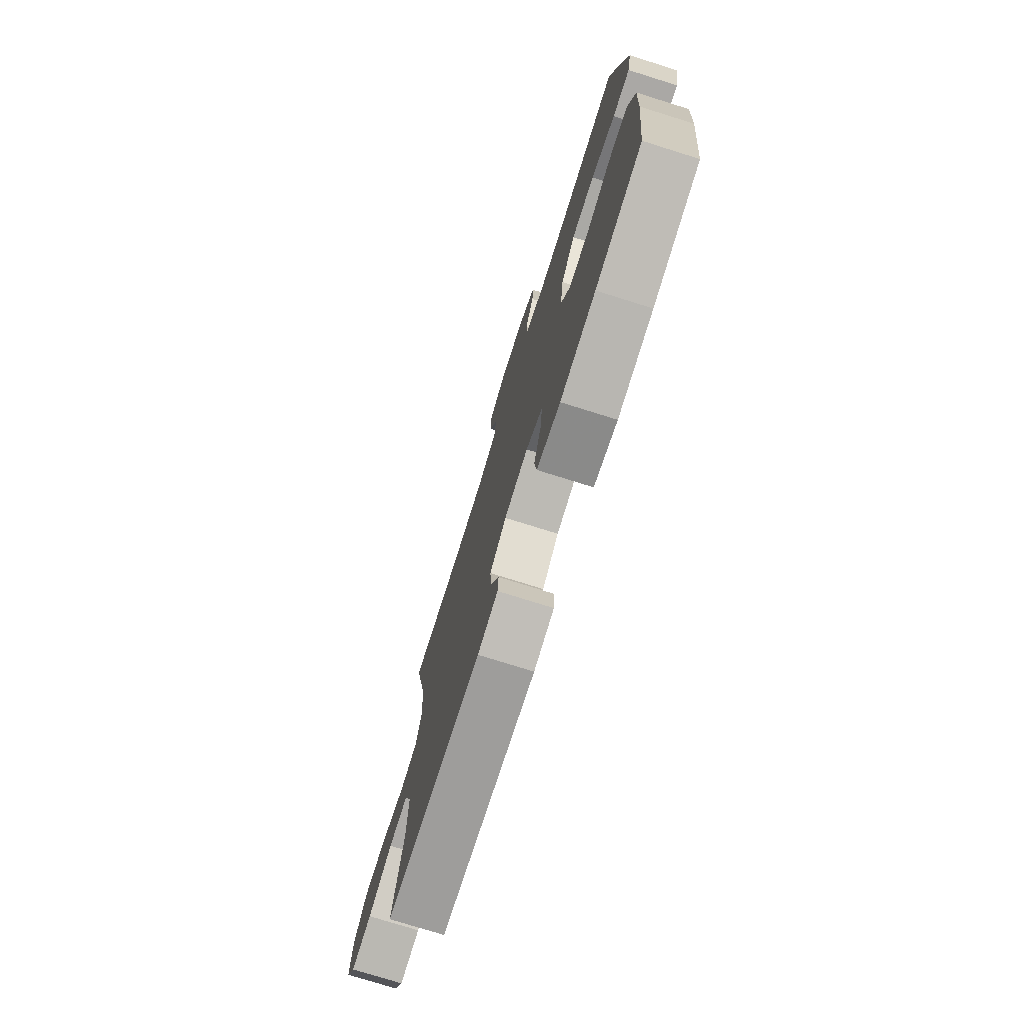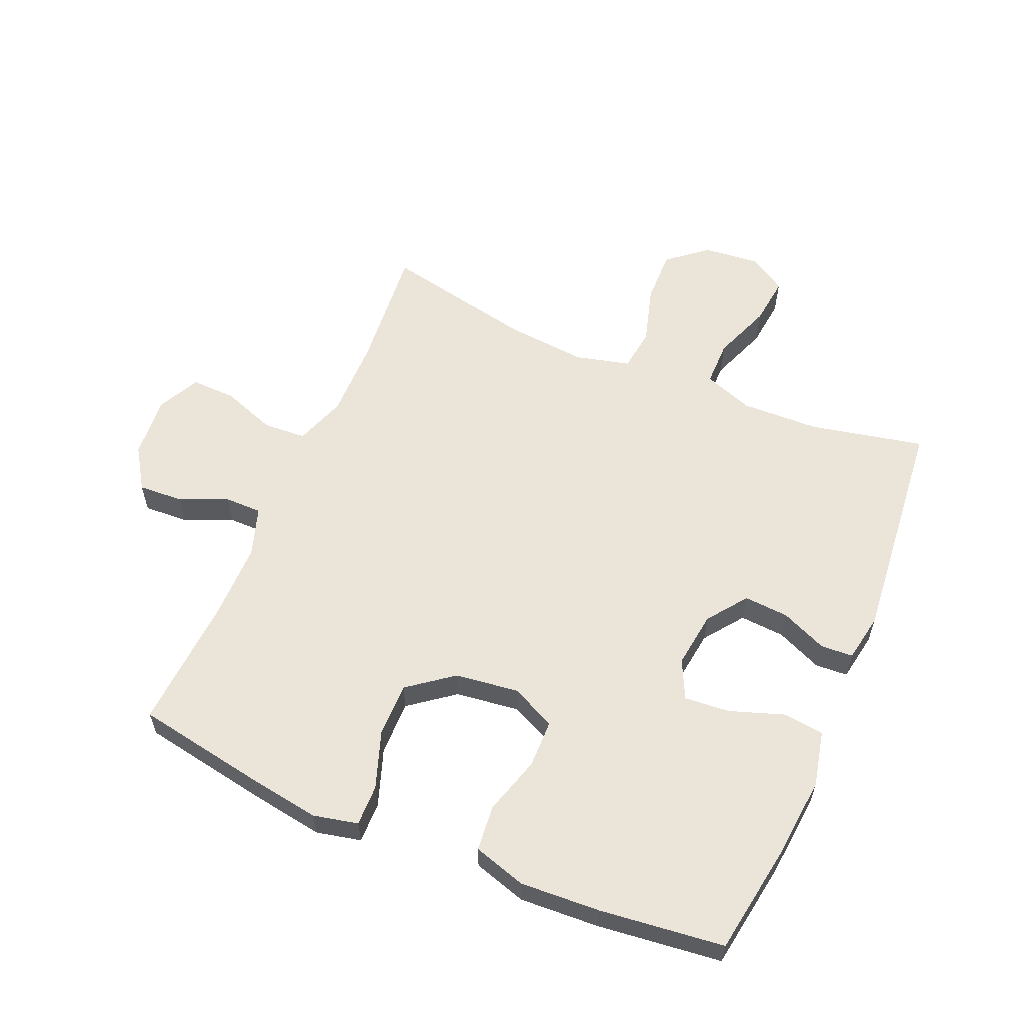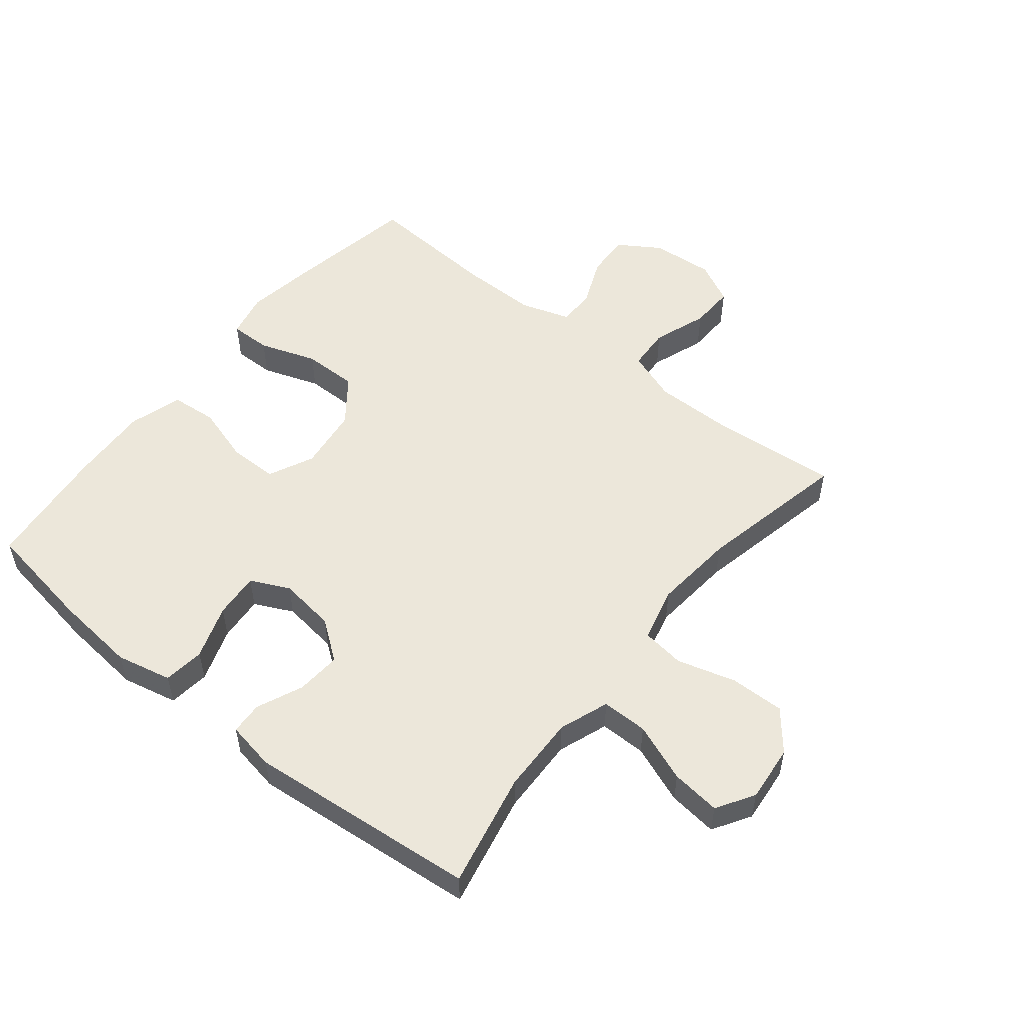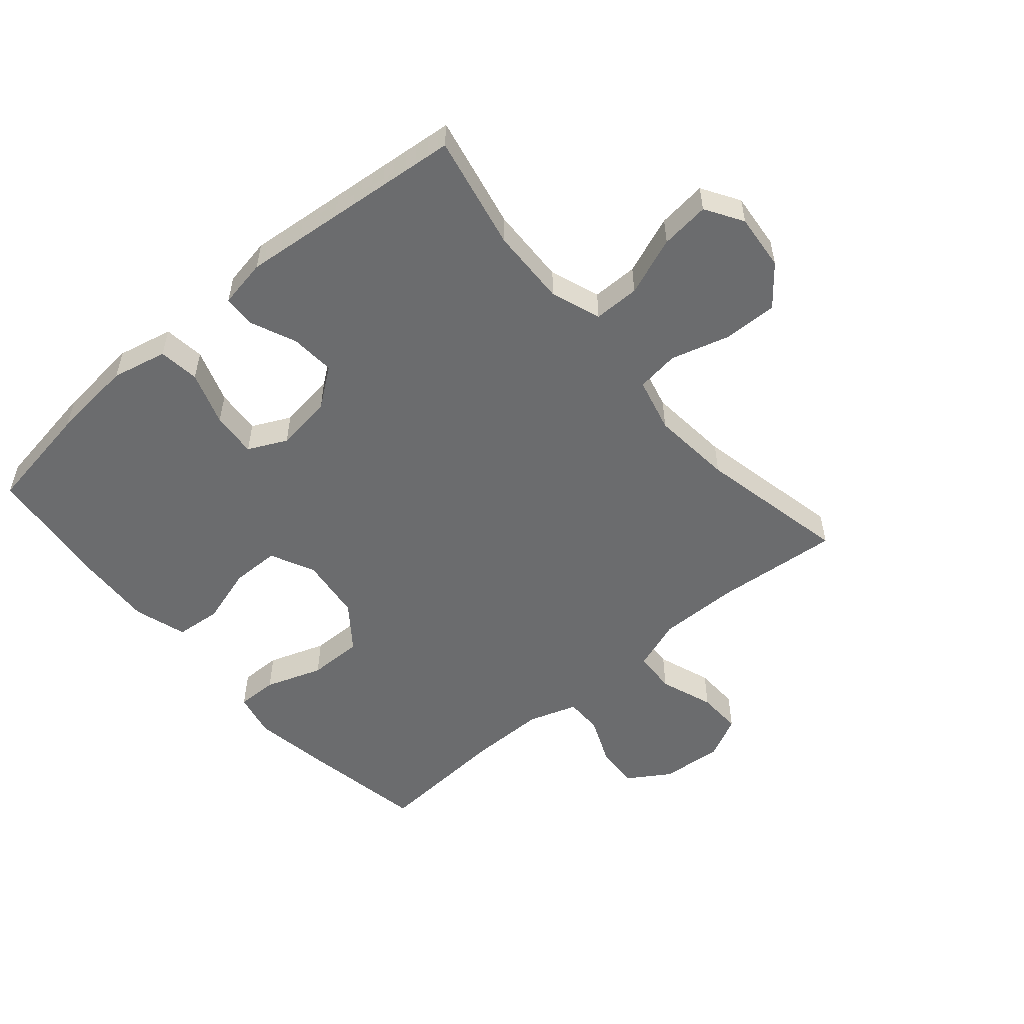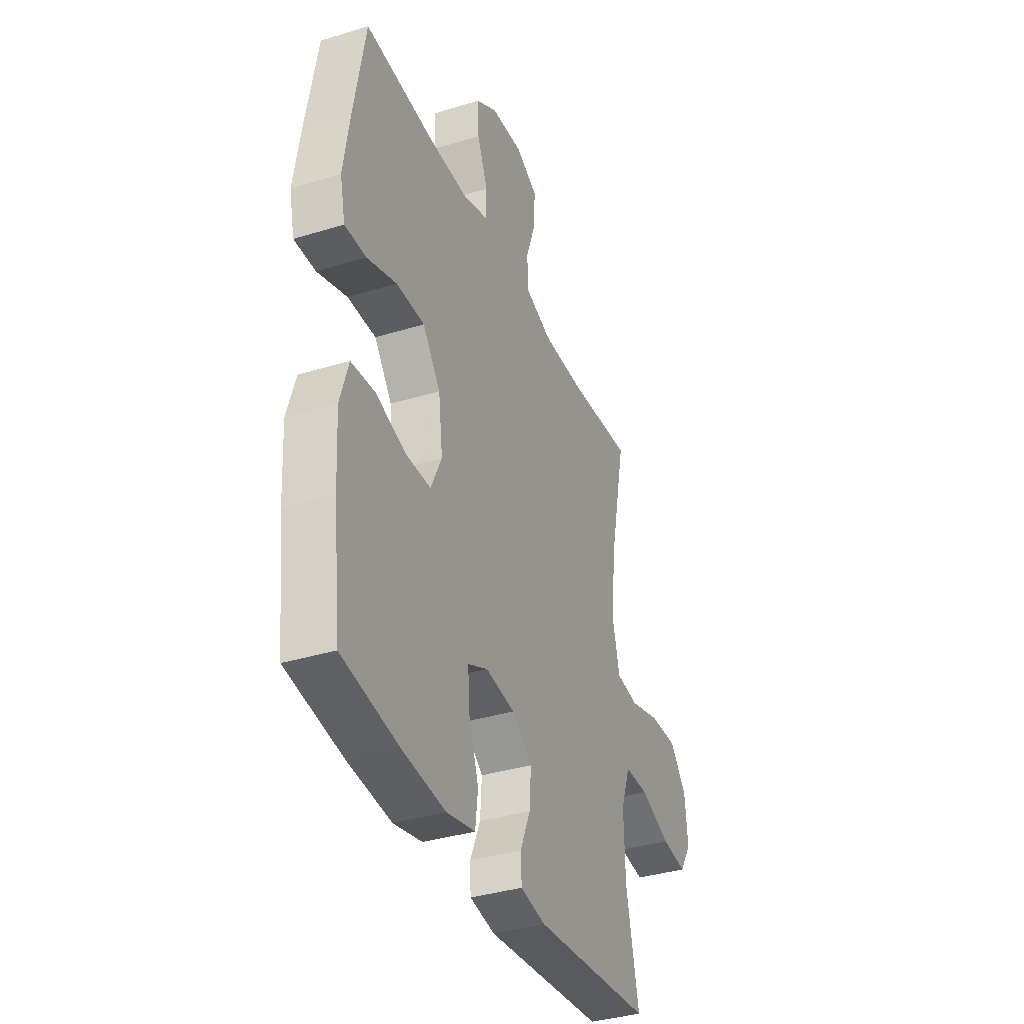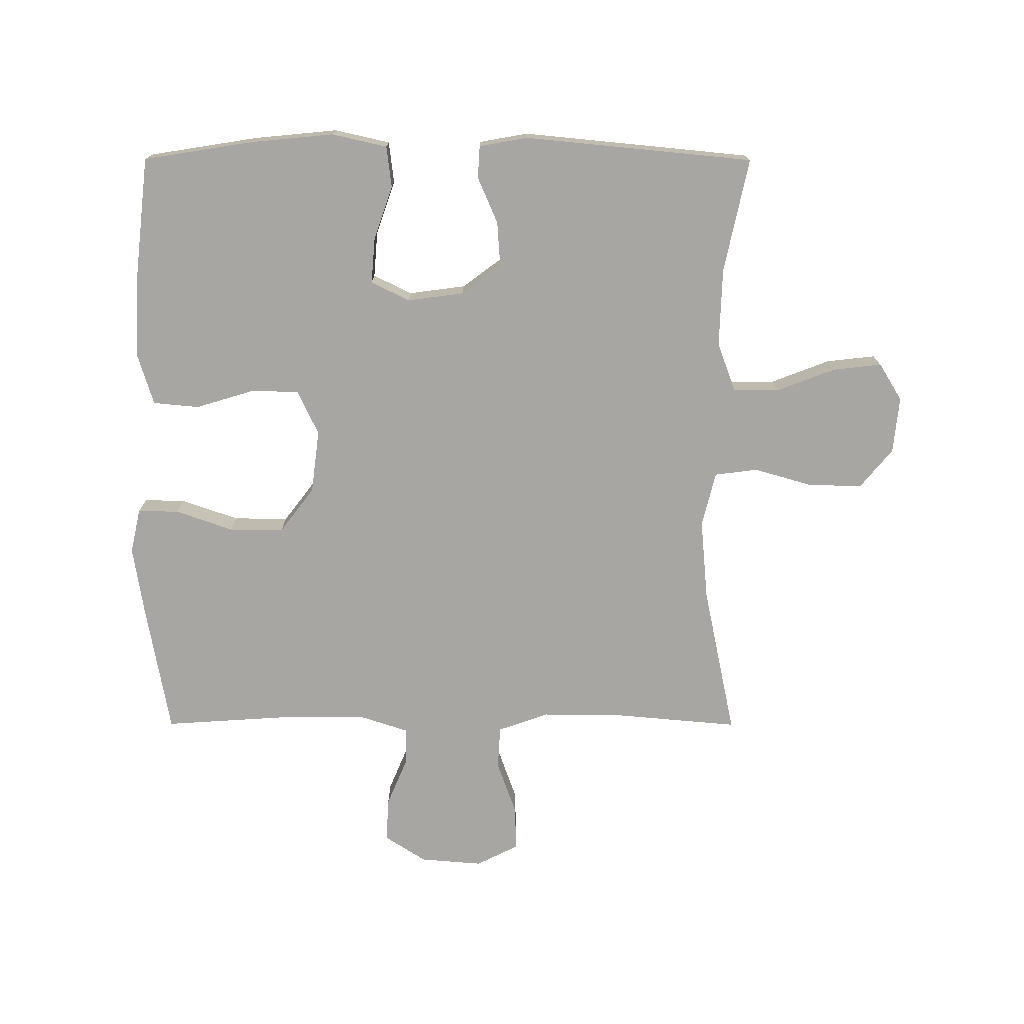
<metadata>
{"format":"obj","ext":"obj","renderer":"f3d","projection":"perspective","resolution":1024,"background":"white","views":[{"elev":-76.0,"azim":72.6,"up":"+Z"},{"elev":58.8,"azim":113.1,"up":"+Y"},{"elev":53.2,"azim":-141.1,"up":"+Y"},{"elev":-53.6,"azim":-139.4,"up":"+Y"},{"elev":-36.4,"azim":111.8,"up":"+Z"},{"elev":-74.1,"azim":179.9,"up":"+Y"}]}
</metadata>
<code>
v -0.5 0.07 -0.5
v -0.461 0.07 -0.316
v -0.457 0.07 -0.191
v -0.486 0.07 -0.111
v -0.56 0.07 -0.111
v -0.654 0.07 -0.147
v -0.733 0.07 -0.156
v -0.77 0.07 -0.096
v -0.761 0.07 -0.005
v -0.709 0.07 0.058
v -0.622 0.07 0.056
v -0.528 0.07 0.029
v -0.459 0.07 0.038
v -0.437 0.07 0.126
v -0.449 0.07 0.257
v -0.5 0.07 0.5
v -0.297 0.07 0.482
v -0.169 0.07 0.481
v -0.087 0.07 0.51
v -0.083 0.07 0.579
v -0.114 0.07 0.666
v -0.116 0.07 0.738
v -0.048 0.07 0.772
v 0.052 0.07 0.764
v 0.119 0.07 0.721
v 0.115 0.07 0.65
v 0.082 0.07 0.572
v 0.082 0.07 0.512
v 0.161 0.07 0.486
v 0.284 0.07 0.486
v 0.5 0.07 0.5
v 0.537 0.07 0.292
v 0.555 0.07 0.177
v 0.539 0.07 0.105
v 0.473 0.07 0.106
v 0.381 0.07 0.138
v 0.293 0.07 0.139
v 0.238 0.07 0.067
v 0.225 0.07 -0.035
v 0.259 0.07 -0.107
v 0.337 0.07 -0.108
v 0.43 0.07 -0.08
v 0.504 0.07 -0.087
v 0.53 0.07 -0.172
v 0.523 0.07 -0.301
v 0.5 0.07 -0.5
v 0.324 0.07 -0.528
v 0.19 0.07 -0.541
v 0.101 0.07 -0.521
v 0.093 0.07 -0.455
v 0.123 0.07 -0.368
v 0.129 0.07 -0.295
v 0.067 0.07 -0.265
v -0.024 0.07 -0.277
v -0.087 0.07 -0.324
v -0.082 0.07 -0.396
v -0.05 0.07 -0.47
v -0.053 0.07 -0.522
v -0.131 0.07 -0.536
v -0.5 0 -0.5
v -0.461 0 -0.316
v -0.457 0 -0.191
v -0.486 0 -0.111
v -0.56 0 -0.111
v -0.654 0 -0.147
v -0.733 0 -0.156
v -0.77 0 -0.096
v -0.761 0 -0.005
v -0.709 0 0.058
v -0.622 0 0.056
v -0.528 0 0.029
v -0.459 0 0.038
v -0.437 0 0.126
v -0.449 0 0.257
v -0.5 0 0.5
v -0.297 0 0.482
v -0.169 0 0.481
v -0.087 0 0.51
v -0.083 0 0.579
v -0.114 0 0.666
v -0.116 0 0.738
v -0.048 0 0.772
v 0.052 0 0.764
v 0.119 0 0.721
v 0.115 0 0.65
v 0.082 0 0.572
v 0.082 0 0.512
v 0.161 0 0.486
v 0.284 0 0.486
v 0.5 0 0.5
v 0.537 0 0.292
v 0.555 0 0.177
v 0.539 0 0.105
v 0.473 0 0.106
v 0.381 0 0.138
v 0.293 0 0.139
v 0.238 0 0.067
v 0.225 0 -0.035
v 0.259 0 -0.107
v 0.337 0 -0.108
v 0.43 0 -0.08
v 0.504 0 -0.087
v 0.53 0 -0.172
v 0.523 0 -0.301
v 0.5 0 -0.5
v 0.324 0 -0.528
v 0.19 0 -0.541
v 0.101 0 -0.521
v 0.093 0 -0.455
v 0.123 0 -0.368
v 0.129 0 -0.295
v 0.067 0 -0.265
v -0.024 0 -0.277
v -0.087 0 -0.324
v -0.082 0 -0.396
v -0.05 0 -0.47
v -0.053 0 -0.522
v -0.131 0 -0.536
f 59 1 2
f 58 59 2
f 57 58 2
f 56 57 2
f 55 56 2 3
f 54 55 3 4
f 53 54 4
f 49 50 51
f 48 49 51
f 47 48 51
f 46 47 51
f 45 46 51
f 44 45 51
f 43 44 51
f 42 43 51
f 41 42 51
f 40 41 51 52
f 39 40 52 53
f 34 35 36
f 33 34 36
f 32 33 36
f 31 32 36
f 30 31 36
f 29 30 36 37
f 28 29 37 38
f 25 26 27
f 24 25 27
f 23 24 27
f 22 23 27
f 21 22 27
f 20 21 27
f 19 20 27 28
f 39 53 4
f 38 39 4
f 28 38 4
f 19 28 4
f 18 19 4
f 10 11 12
f 9 10 12
f 8 9 12
f 7 8 12
f 6 7 12
f 5 6 12
f 5 12 13
f 4 5 13
f 4 13 14
f 18 4 14
f 17 18 14
f 17 14 15
f 15 16 17
f 61 60 118
f 61 118 117
f 61 117 116
f 61 116 115
f 62 61 115 114
f 63 62 114 113
f 63 113 112
f 110 109 108
f 110 108 107
f 110 107 106
f 110 106 105
f 110 105 104
f 110 104 103
f 110 103 102
f 110 102 101
f 110 101 100
f 111 110 100 99
f 112 111 99 98
f 95 94 93
f 95 93 92
f 95 92 91
f 95 91 90
f 95 90 89
f 96 95 89 88
f 97 96 88 87
f 86 85 84
f 86 84 83
f 86 83 82
f 86 82 81
f 86 81 80
f 86 80 79
f 87 86 79 78
f 63 112 98
f 63 98 97
f 63 97 87
f 63 87 78
f 63 78 77
f 71 70 69
f 71 69 68
f 71 68 67
f 71 67 66
f 71 66 65
f 71 65 64
f 72 71 64
f 72 64 63
f 73 72 63
f 73 63 77
f 73 77 76
f 74 73 76
f 76 75 74
f 1 60 61 2
f 2 61 62 3
f 3 62 63 4
f 4 63 64 5
f 5 64 65 6
f 6 65 66 7
f 7 66 67 8
f 8 67 68 9
f 9 68 69 10
f 10 69 70 11
f 11 70 71 12
f 12 71 72 13
f 13 72 73 14
f 14 73 74 15
f 15 74 75 16
f 16 75 76 17
f 17 76 77 18
f 18 77 78 19
f 19 78 79 20
f 20 79 80 21
f 21 80 81 22
f 22 81 82 23
f 23 82 83 24
f 24 83 84 25
f 25 84 85 26
f 26 85 86 27
f 27 86 87 28
f 28 87 88 29
f 29 88 89 30
f 30 89 90 31
f 31 90 91 32
f 32 91 92 33
f 33 92 93 34
f 34 93 94 35
f 35 94 95 36
f 36 95 96 37
f 37 96 97 38
f 38 97 98 39
f 39 98 99 40
f 40 99 100 41
f 41 100 101 42
f 42 101 102 43
f 43 102 103 44
f 44 103 104 45
f 45 104 105 46
f 46 105 106 47
f 47 106 107 48
f 48 107 108 49
f 49 108 109 50
f 50 109 110 51
f 51 110 111 52
f 52 111 112 53
f 53 112 113 54
f 54 113 114 55
f 55 114 115 56
f 56 115 116 57
f 57 116 117 58
f 58 117 118 59
f 59 118 60 1

</code>
